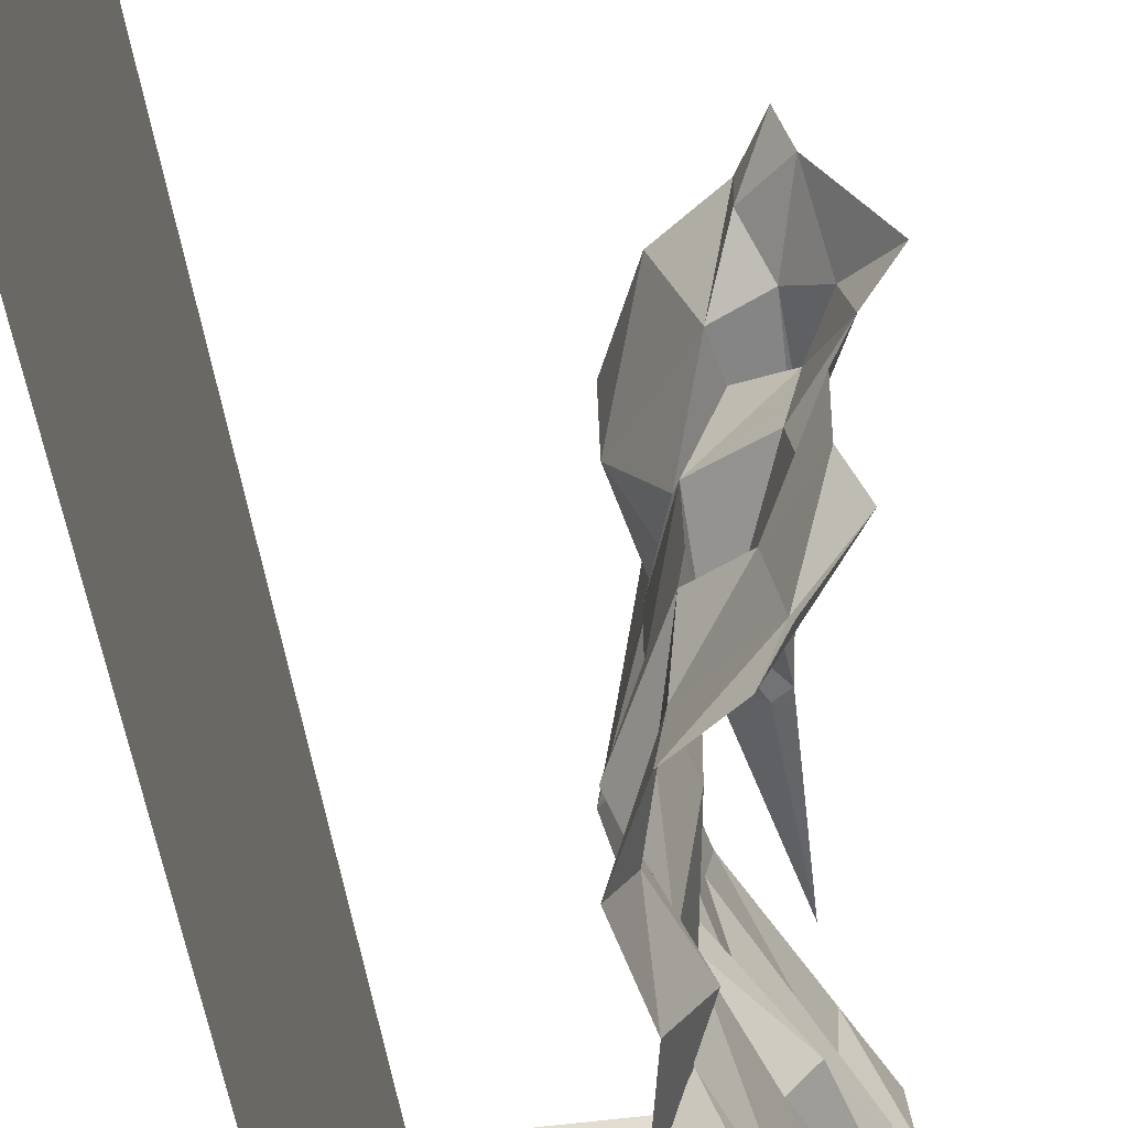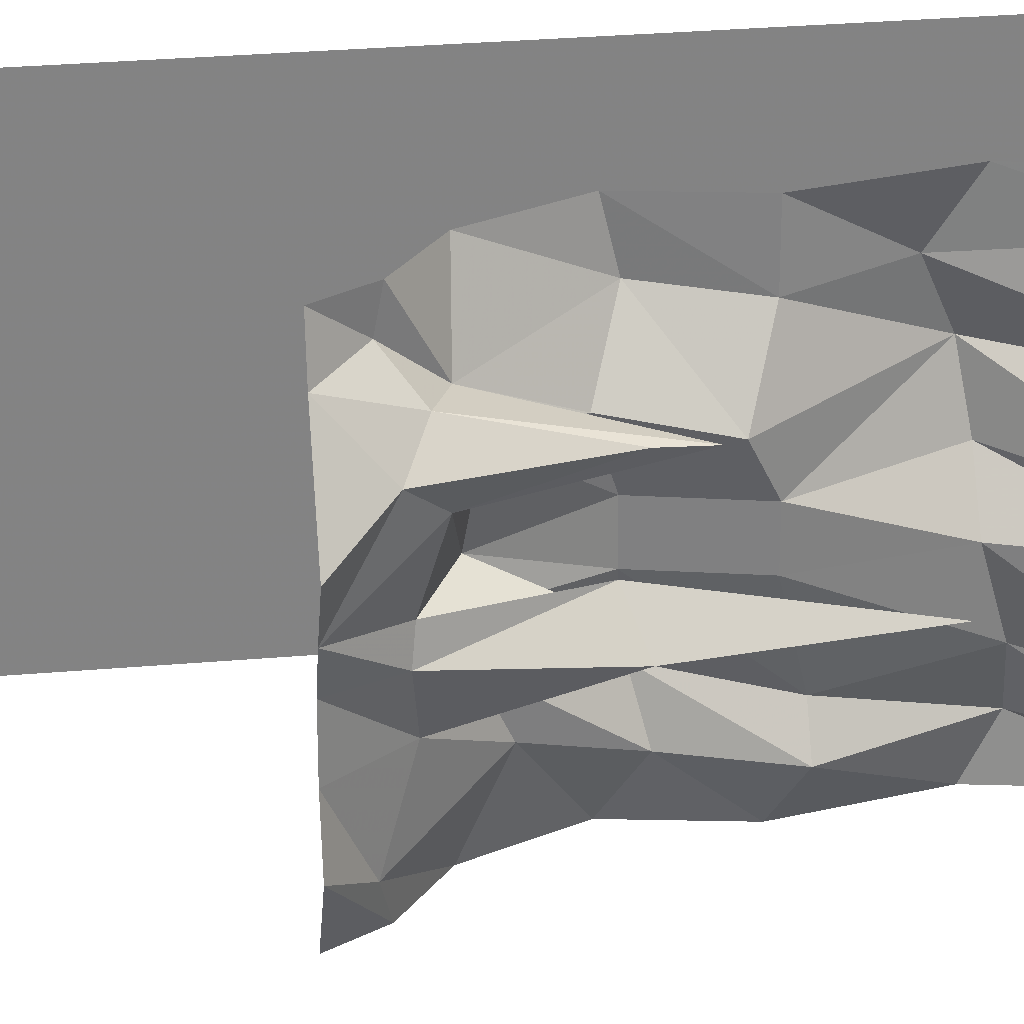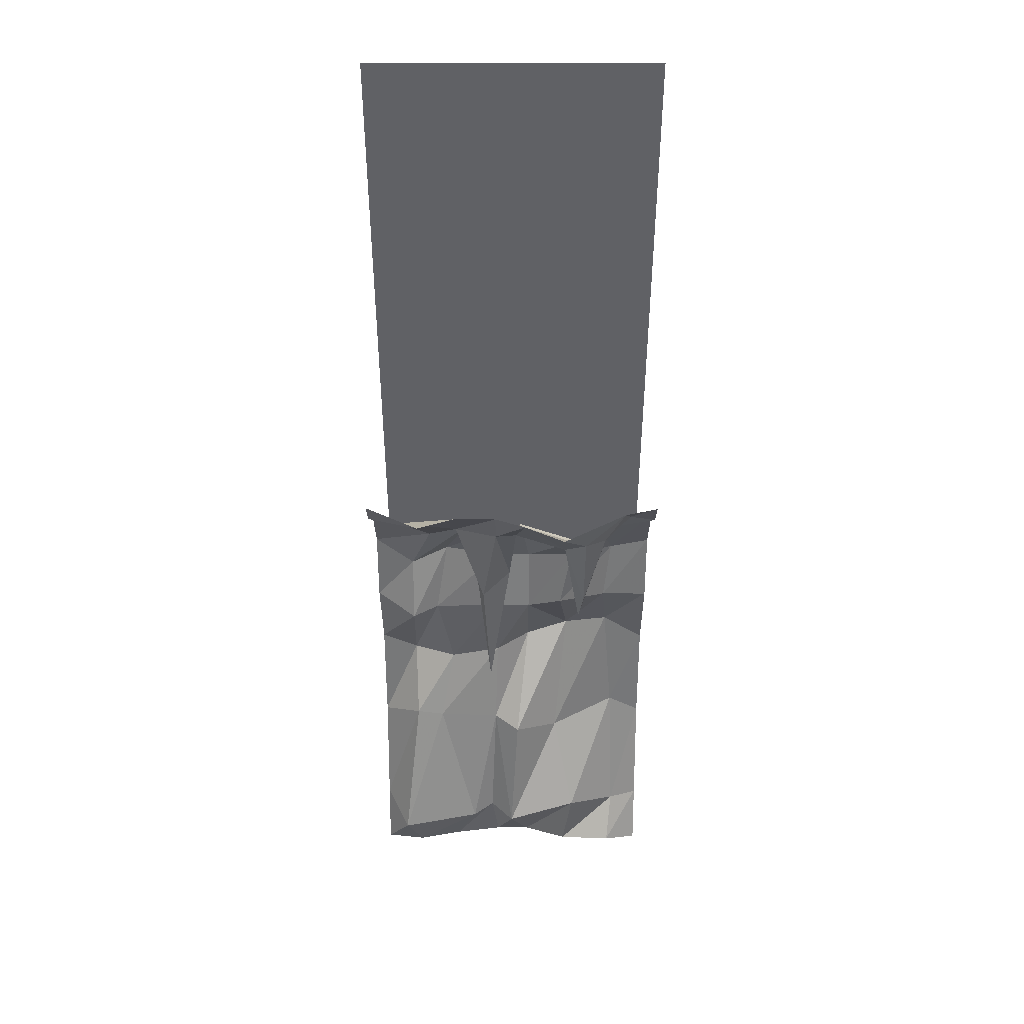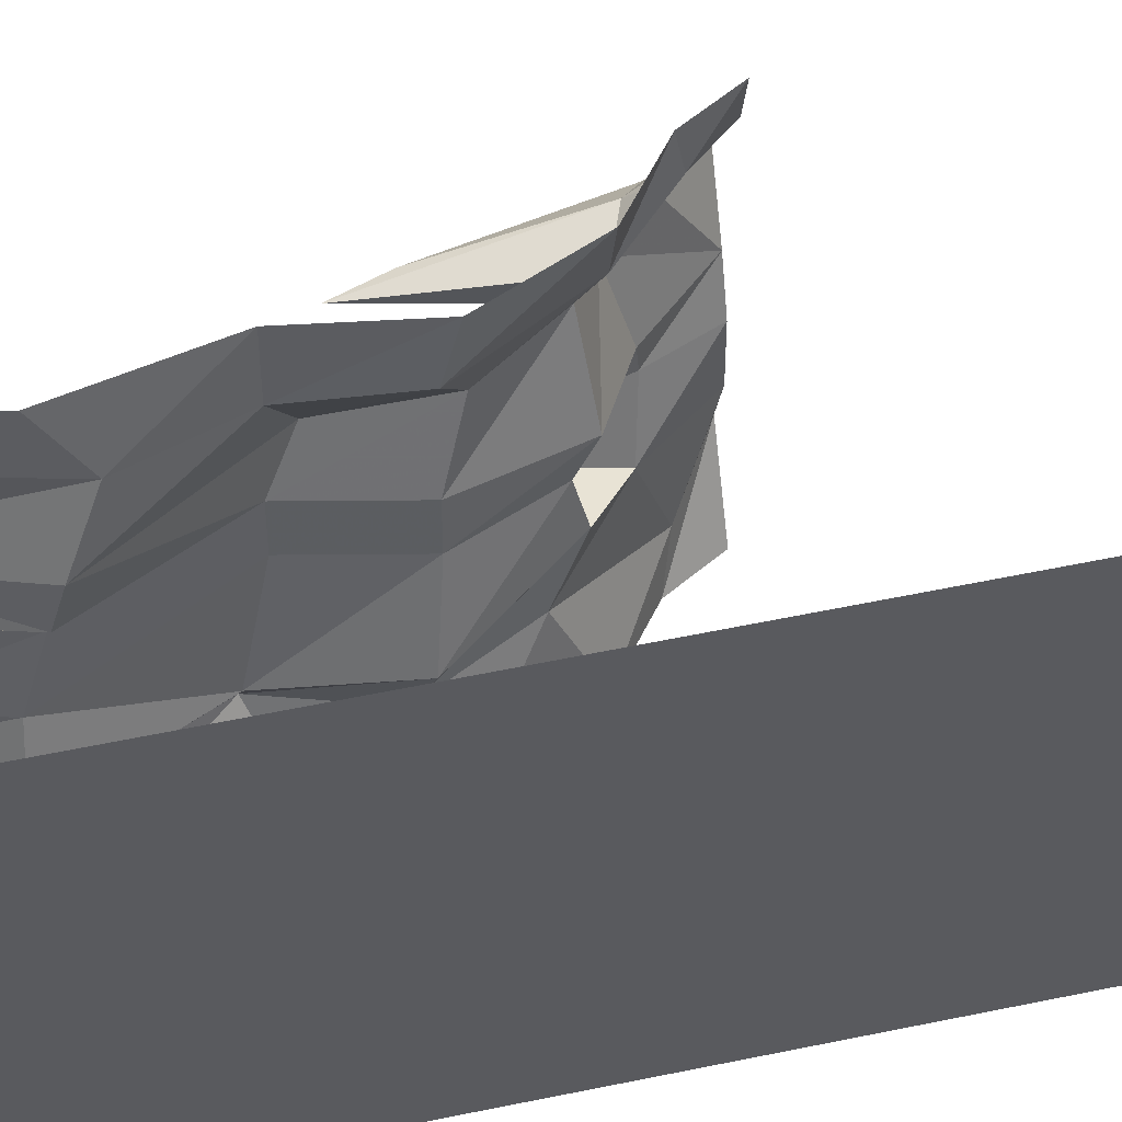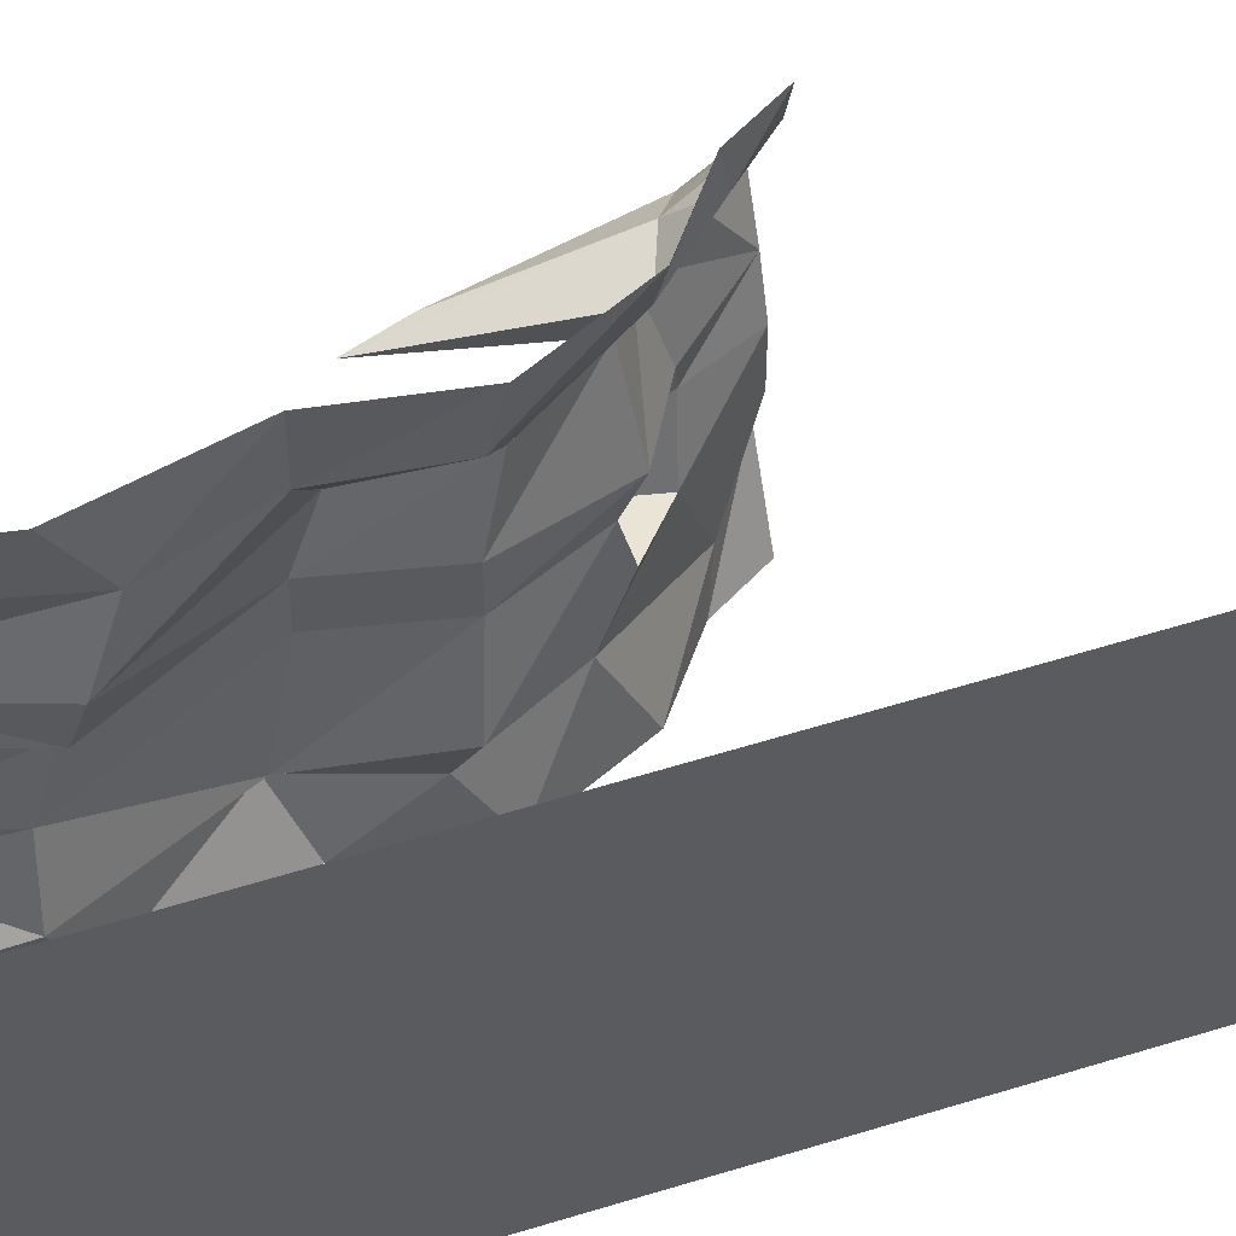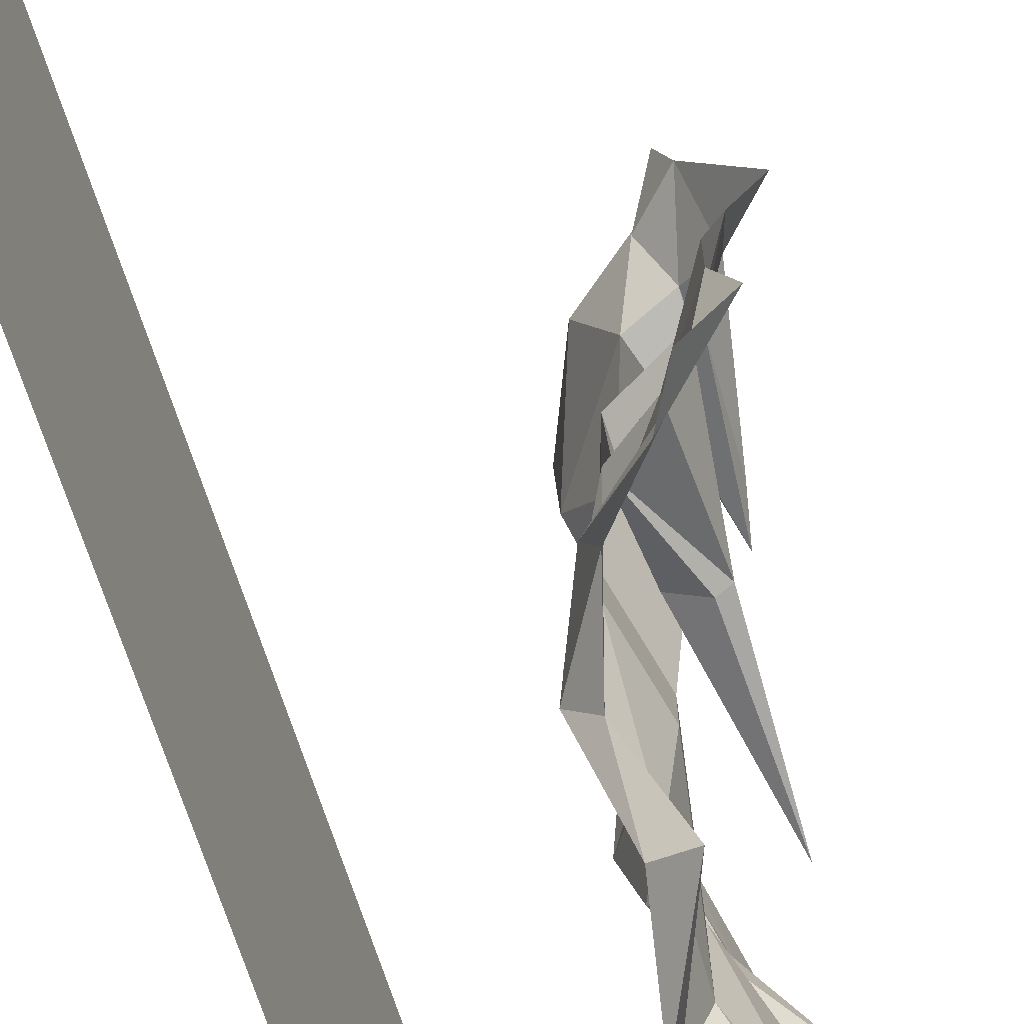
<metadata>
{"format":"obj","ext":"obj","renderer":"f3d","projection":"perspective","resolution":1024,"background":"white","views":[{"elev":-48.9,"azim":-171.3,"up":"+Z"},{"elev":29.3,"azim":-97.4,"up":"+Z"},{"elev":42.8,"azim":-89.7,"up":"+Y"},{"elev":54.6,"azim":77.4,"up":"+Z"},{"elev":58.5,"azim":72.2,"up":"+Z"},{"elev":-71.1,"azim":-161.7,"up":"+Z"}]}
</metadata>
<code>
v -0.04688 -0.6641 0.5
v -0.04688 -0.6641 0.3438
v 0.03125 -0.875 0.3594
v 0.01562 -0.9609 0.5
v -0.03906 -1.266 0.3906
v -0.04688 -1.32 0.5
v -0.1797 -1.719 0.4062
v -0.1875 -1.672 0.5
v -0.2812 -1.867 0.3906
v -0.2656 -1.867 0.5
v 0.5 -1.867 0.5
v -0.2734 -1.867 0.2109
v -0.2266 -1.867 0.0625
v 0.5 -1.867 -0.5
v 0.5 1.25 -0.5
v 0.5 1.25 0.5
v -0.1406 -0.6094 0.1797
v 0.07031 -0.9375 0.2109
v -0.09375 -1.359 0.1719
v -0.2578 -1.664 0.2422
v -0.1094 -0.6641 0.0625
v 0.03125 -0.9609 0.0625
v -0.1953 -1.281 0.02344
v -0.2969 -1.719 0
v -0.1094 -0.6641 -0.05469
v -0.05469 -0.9609 -0.05469
v -0.1406 -1.258 -0.0625
v -0.2344 -1.695 -0.07812
v -0.2266 -1.867 -0.05469
v -0.25 -1.867 -0.2188
v -0.2812 -1.867 -0.3672
v -0.2656 -1.867 -0.5
v -0.3203 -1.734 -0.4219
v -0.1875 -1.672 -0.5
v -0.1406 -1.234 -0.3672
v -0.04688 -1.32 -0.5
v 0.01562 -1.023 -0.375
v 0.01562 -0.9609 -0.5
v -0.1172 -0.7188 -0.3672
v -0.04688 -0.6641 -0.5
v -0.04688 -0.5 -0.3672
v -0.007812 -0.4219 -0.5
v -0.1094 -0.2969 -0.2969
v -0.1016 -0.2109 -0.5
v -0.2812 -0.08594 -0.3984
v -0.2344 -0.1094 -0.5
v -0.3984 0 -0.3203
v -0.2969 0 -0.5
v -0.0625 -0.7188 -0.2812
v -0.04688 -1.008 -0.2266
v -0.1406 -1.25 -0.2734
v -0.2734 -1.719 -0.1484
v -0.007812 -0.4219 0.5
v -0.007812 -0.4531 0.3672
v -0.1094 -0.3984 0.2188
v -0.0625 -0.4453 0.0625
v -0.0625 -0.4453 -0.05469
v 0 -0.4688 -0.2422
v -0.1328 -0.2344 -0.1562
v -0.2422 -0.1484 -0.1953
v -0.3516 0 -0.1953
v -0.1016 -0.2109 0.5
v -0.1797 -0.2031 0.3125
v -0.2031 -0.2422 0.2344
v -0.1406 -0.2188 0.03125
v -0.1406 -0.2578 -0.05469
v -0.1484 -0.4531 -0.09375
v -0.2188 -0.4766 -0.1172
v -0.25 -0.4688 -0.1016
v -0.2969 -0.1328 -0.05469
v -0.3516 0 -0.05469
v -0.2344 -0.1094 0.5
v -0.2344 -0.09375 0.4141
v -0.2812 -0.1641 0.3281
v -0.2656 -0.5547 0.2422
v -0.3047 -0.1875 0.1875
v -0.2812 -0.1406 0.01562
v -0.2969 0 0.5
v -0.3281 0 0.3906
v -0.3594 -0.1172 0.2578
v -0.2891 -0.4531 0.2578
v -0.3906 0 0.04688
v -0.1719 -0.4297 -0.007812
v -0.2266 -0.9141 -0.07812
v -0.4609 0 0.1797
f 1 2 3
f 1 3 4
f 8 7 9
f 8 9 10
f 2 17 18
f 2 18 3
f 7 20 12
f 7 12 9
f 18 17 21
f 20 24 13
f 20 13 12
f 24 28 29
f 24 29 13
f 32 31 33
f 32 33 34
f 38 37 39
f 38 39 40
f 40 39 41
f 40 41 42
f 28 52 30
f 28 30 29
f 49 39 37
f 52 33 31
f 52 31 30
f 2 1 53
f 2 53 54
f 2 54 17
f 17 54 55
f 17 55 21
f 21 55 56
f 21 56 25
f 25 56 57
f 25 57 49
f 49 57 58
f 49 58 39
f 39 58 41
f 4 3 5
f 4 5 6
f 3 18 19
f 3 19 5
f 18 21 22
f 18 22 23
f 18 23 19
f 21 25 26
f 21 26 22
f 22 26 27
f 22 27 23
f 36 35 37
f 36 37 38
f 25 49 50
f 25 50 26
f 26 50 51
f 26 51 27
f 49 37 50
f 50 37 35
f 50 35 51
f 6 5 7
f 6 7 8
f 5 19 20
f 5 20 7
f 19 23 24
f 19 24 20
f 23 27 24
f 24 27 28
f 34 33 35
f 34 35 36
f 27 51 52
f 27 52 28
f 51 35 33
f 51 33 52
f 10 9 11
f 11 9 12
f 11 12 13
f 11 13 14
f 13 29 14
f 14 29 30
f 14 30 31
f 14 31 32
f 11 14 15
f 11 15 16
f 42 41 43
f 42 43 44
f 44 43 45
f 44 45 46
f 46 45 47
f 46 47 48
f 41 58 59
f 41 59 43
f 43 59 60
f 43 60 45
f 45 60 61
f 45 61 47
f 54 53 62
f 54 62 63
f 54 63 55
f 55 63 64
f 55 64 56
f 56 64 65
f 56 65 57
f 57 65 66
f 57 66 58
f 58 66 59
f 59 66 67
f 59 67 68
f 59 68 69
f 59 69 60
f 60 69 70
f 60 70 71
f 60 71 61
f 63 62 72
f 63 72 73
f 63 73 74
f 63 74 75
f 63 75 64
f 64 75 76
f 64 76 65
f 65 76 77
f 65 77 67
f 65 67 66
f 73 72 78
f 73 78 79
f 73 79 74
f 74 79 80
f 74 80 81
f 74 81 75
f 75 81 76
f 76 81 80
f 76 80 82
f 76 82 77
f 77 82 70
f 77 70 83
f 77 83 67
f 67 83 84
f 67 84 68
f 68 84 69
f 69 84 83
f 69 83 70
f 70 82 71
f 80 79 85
f 80 85 82

</code>
